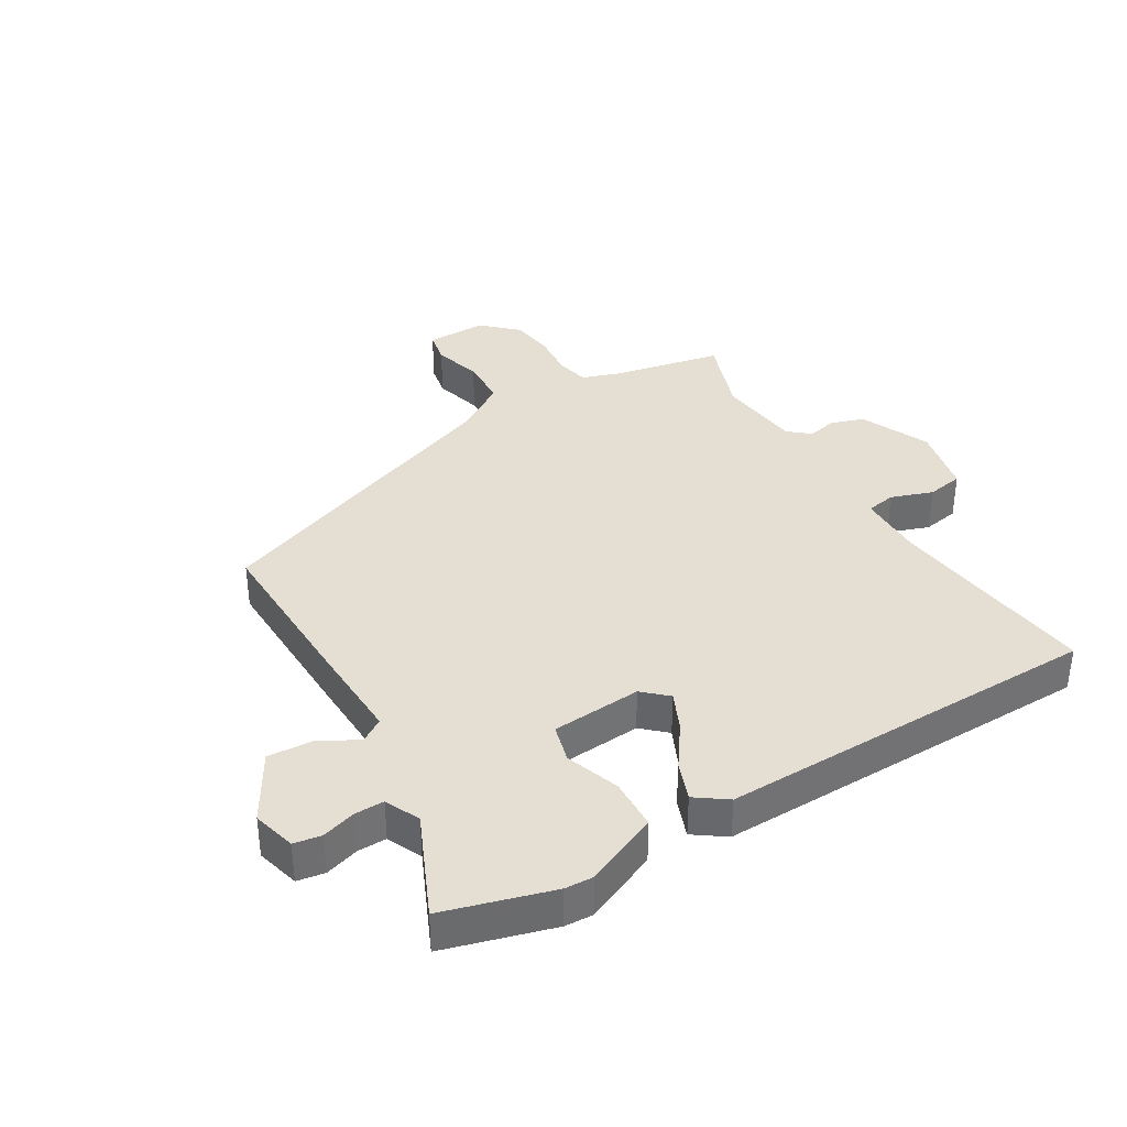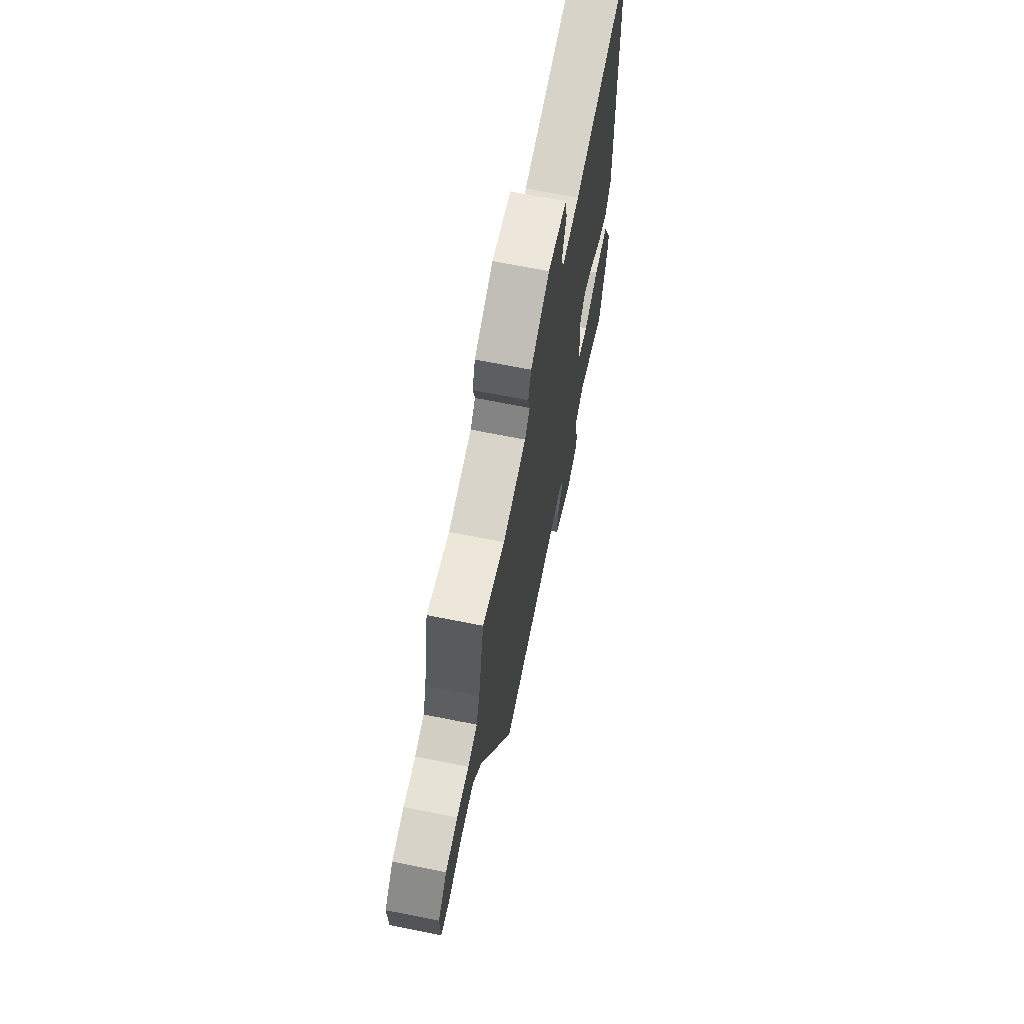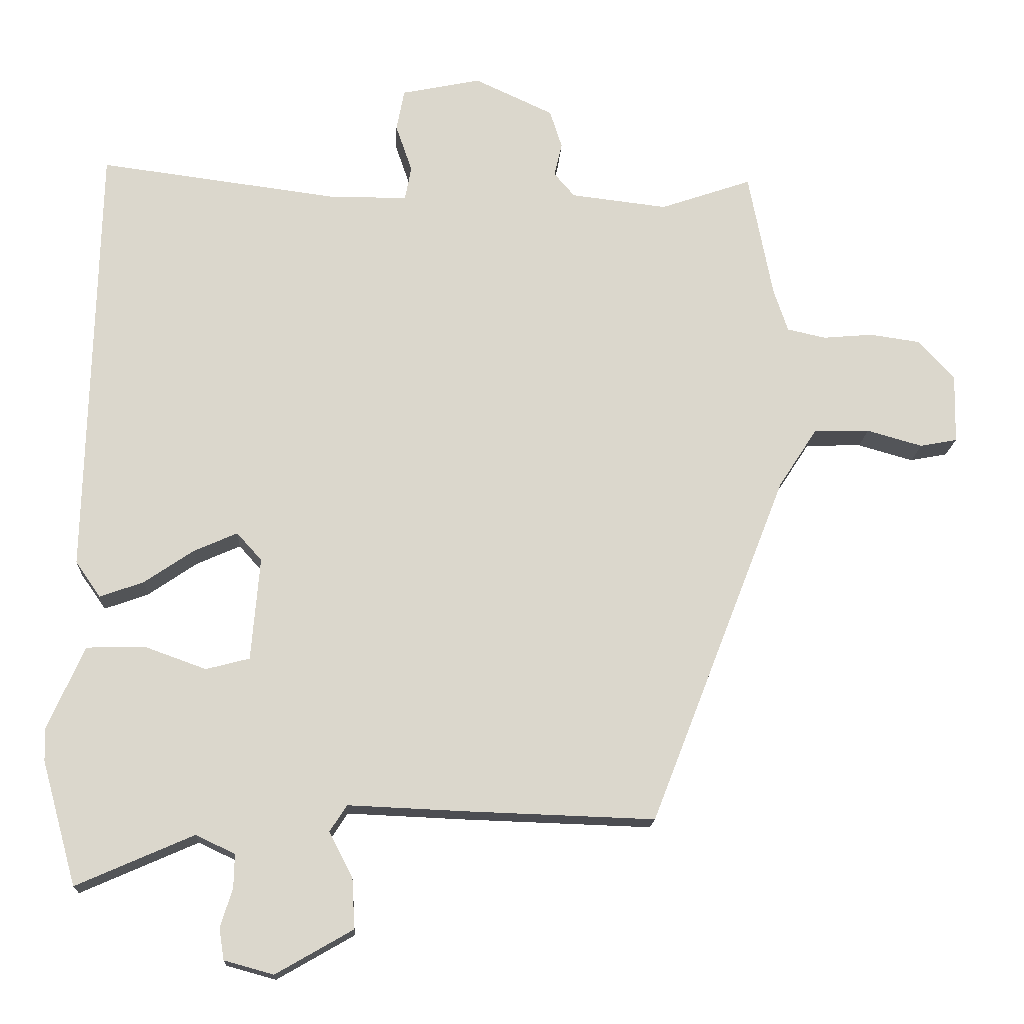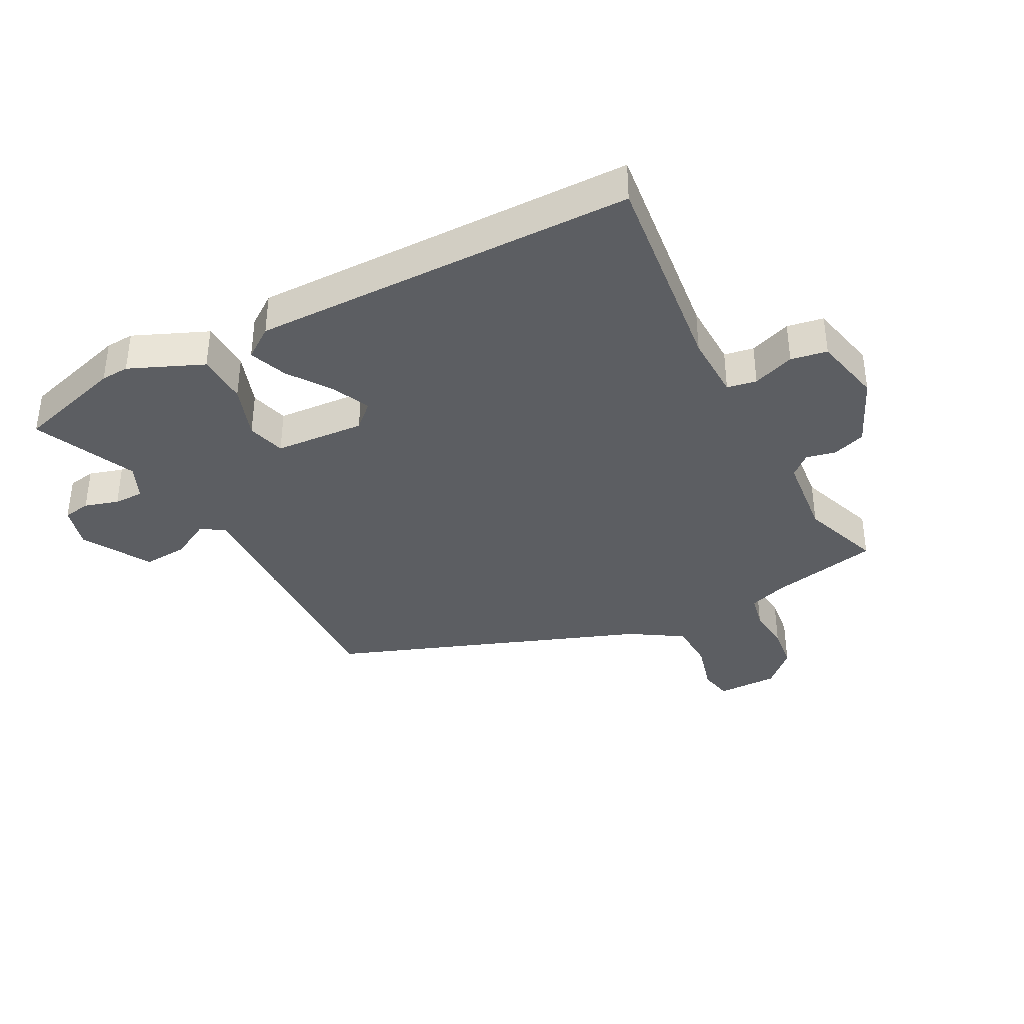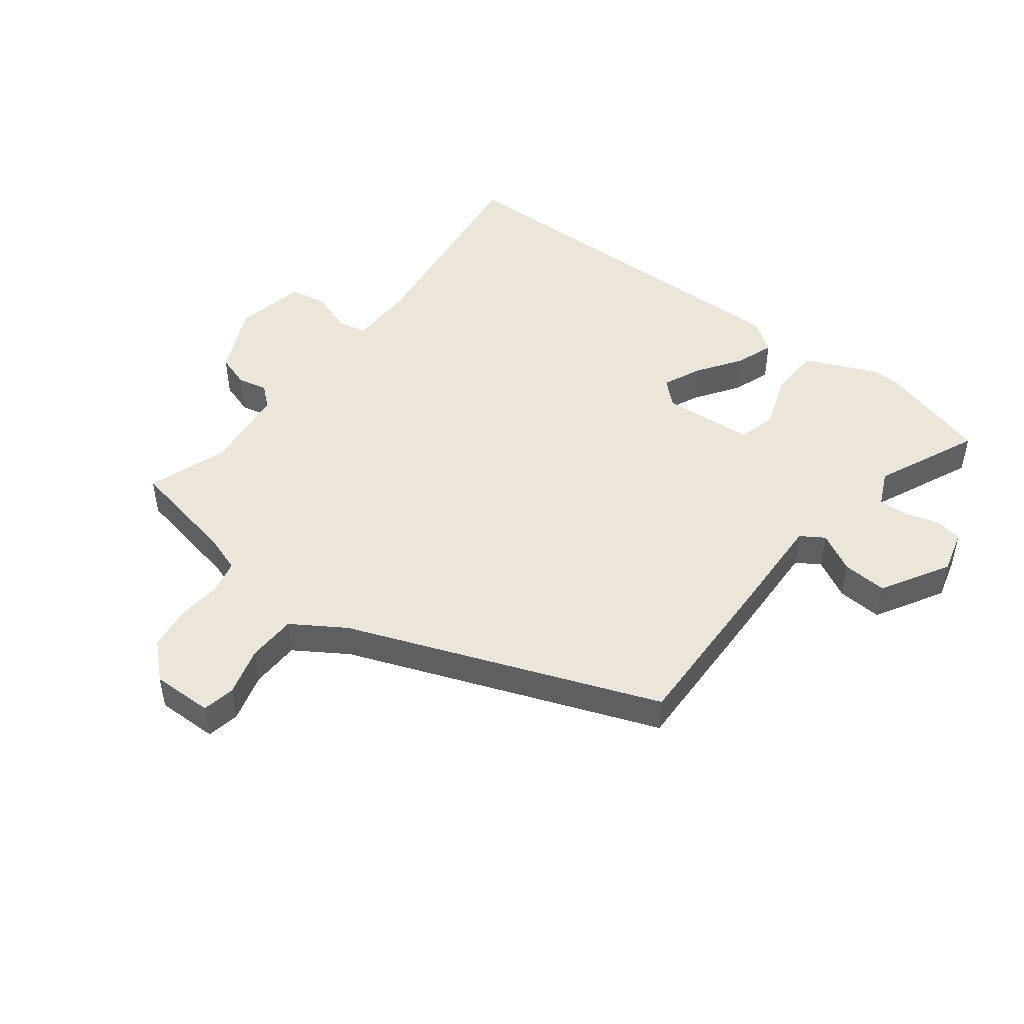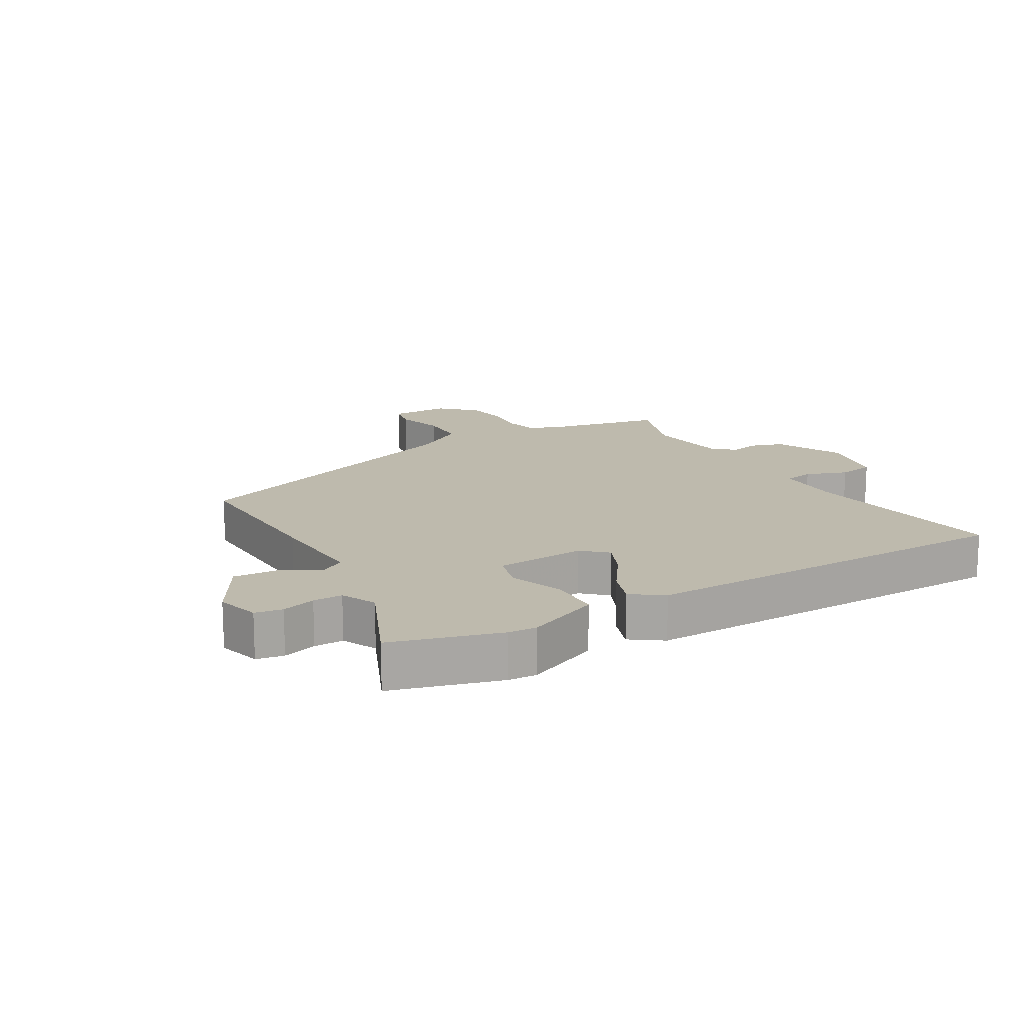
<metadata>
{"format":"obj","ext":"obj","renderer":"f3d","projection":"perspective","resolution":1024,"background":"white","views":[{"elev":36.9,"azim":-120.3,"up":"+Y"},{"elev":68.2,"azim":101.3,"up":"+Z"},{"elev":-16.3,"azim":-3.0,"up":"+Z"},{"elev":-37.6,"azim":-61.5,"up":"+Y"},{"elev":48.3,"azim":127.8,"up":"+Y"},{"elev":15.4,"azim":-119.9,"up":"+Y"}]}
</metadata>
<code>
v -0.484 0.07 0.503
v -0.146 0.07 0.459
v -0.04 0.07 0.46
v -0.031 0.07 0.507
v -0.054 0.07 0.574
v -0.043 0.07 0.632
v 0.068 0.07 0.655
v 0.178 0.07 0.604
v 0.195 0.07 0.551
v 0.184 0.07 0.504
v 0.213 0.07 0.47
v 0.348 0.07 0.454
v 0.476 0.07 0.498
v 0.51 0.07 0.322
v 0.53 0.07 0.262
v 0.584 0.07 0.25
v 0.654 0.07 0.256
v 0.724 0.07 0.246
v 0.775 0.07 0.191
v 0.773 0.07 0.094
v 0.721 0.07 0.084
v 0.643 0.07 0.106
v 0.565 0.07 0.104
v 0.511 0.07 0.021
v 0.32 0.07 -0.47
v 0.054 0.07 -0.461
v -0.109 0.07 -0.454
v -0.133 0.07 -0.491
v -0.1 0.07 -0.554
v -0.096 0.07 -0.625
v -0.204 0.07 -0.687
v -0.273 0.07 -0.668
v -0.28 0.07 -0.624
v -0.263 0.07 -0.57
v -0.262 0.07 -0.523
v -0.317 0.07 -0.497
v -0.481 0.07 -0.569
v -0.529 0.07 -0.396
v -0.531 0.07 -0.351
v -0.479 0.07 -0.234
v -0.397 0.07 -0.232
v -0.311 0.07 -0.263
v -0.25 0.07 -0.247
v -0.238 0.07 -0.103
v -0.273 0.07 -0.064
v -0.334 0.07 -0.091
v -0.403 0.07 -0.138
v -0.464 0.07 -0.16
v -0.499 0.07 -0.11
v -0.484 0 0.503
v -0.146 0 0.459
v -0.04 0 0.46
v -0.031 0 0.507
v -0.054 0 0.574
v -0.043 0 0.632
v 0.068 0 0.655
v 0.178 0 0.604
v 0.195 0 0.551
v 0.184 0 0.504
v 0.213 0 0.47
v 0.348 0 0.454
v 0.476 0 0.498
v 0.51 0 0.322
v 0.53 0 0.262
v 0.584 0 0.25
v 0.654 0 0.256
v 0.724 0 0.246
v 0.775 0 0.191
v 0.773 0 0.094
v 0.721 0 0.084
v 0.643 0 0.106
v 0.565 0 0.104
v 0.511 0 0.021
v 0.32 0 -0.47
v 0.054 0 -0.461
v -0.109 0 -0.454
v -0.133 0 -0.491
v -0.1 0 -0.554
v -0.096 0 -0.625
v -0.204 0 -0.687
v -0.273 0 -0.668
v -0.28 0 -0.624
v -0.263 0 -0.57
v -0.262 0 -0.523
v -0.317 0 -0.497
v -0.481 0 -0.569
v -0.529 0 -0.396
v -0.531 0 -0.351
v -0.479 0 -0.234
v -0.397 0 -0.232
v -0.311 0 -0.263
v -0.25 0 -0.247
v -0.238 0 -0.103
v -0.273 0 -0.064
v -0.334 0 -0.091
v -0.403 0 -0.138
v -0.464 0 -0.16
v -0.499 0 -0.11
f 49 1 2
f 48 49 2
f 47 48 2
f 46 47 2
f 45 46 2 3
f 44 45 3
f 43 44 3
f 40 41 42
f 39 40 42
f 38 39 42
f 37 38 42
f 36 37 42
f 35 36 42 43
f 34 35 43 3
f 32 33 34
f 31 32 34
f 30 31 34
f 29 30 34
f 28 29 34
f 27 28 34 3
f 27 3 4
f 26 27 4
f 25 26 4
f 24 25 4
f 20 21 22
f 19 20 22
f 18 19 22
f 17 18 22
f 16 17 22
f 15 16 22 23
f 24 4 5
f 23 24 5
f 15 23 5
f 14 15 5
f 8 9 10
f 7 8 10
f 6 7 10
f 5 6 10
f 5 10 11
f 14 5 11
f 12 13 14
f 11 12 14
f 51 50 98
f 51 98 97
f 51 97 96
f 51 96 95
f 52 51 95 94
f 52 94 93
f 52 93 92
f 91 90 89
f 91 89 88
f 91 88 87
f 91 87 86
f 91 86 85
f 92 91 85 84
f 52 92 84 83
f 83 82 81
f 83 81 80
f 83 80 79
f 83 79 78
f 83 78 77
f 52 83 77 76
f 53 52 76
f 53 76 75
f 53 75 74
f 53 74 73
f 71 70 69
f 71 69 68
f 71 68 67
f 71 67 66
f 71 66 65
f 72 71 65 64
f 54 53 73
f 54 73 72
f 54 72 64
f 54 64 63
f 59 58 57
f 59 57 56
f 59 56 55
f 59 55 54
f 60 59 54
f 60 54 63
f 63 62 61
f 63 61 60
f 1 50 51 2
f 2 51 52 3
f 3 52 53 4
f 4 53 54 5
f 5 54 55 6
f 6 55 56 7
f 7 56 57 8
f 8 57 58 9
f 9 58 59 10
f 10 59 60 11
f 11 60 61 12
f 12 61 62 13
f 13 62 63 14
f 14 63 64 15
f 15 64 65 16
f 16 65 66 17
f 17 66 67 18
f 18 67 68 19
f 19 68 69 20
f 20 69 70 21
f 21 70 71 22
f 22 71 72 23
f 23 72 73 24
f 24 73 74 25
f 25 74 75 26
f 26 75 76 27
f 27 76 77 28
f 28 77 78 29
f 29 78 79 30
f 30 79 80 31
f 31 80 81 32
f 32 81 82 33
f 33 82 83 34
f 34 83 84 35
f 35 84 85 36
f 36 85 86 37
f 37 86 87 38
f 38 87 88 39
f 39 88 89 40
f 40 89 90 41
f 41 90 91 42
f 42 91 92 43
f 43 92 93 44
f 44 93 94 45
f 45 94 95 46
f 46 95 96 47
f 47 96 97 48
f 48 97 98 49
f 49 98 50 1

</code>
